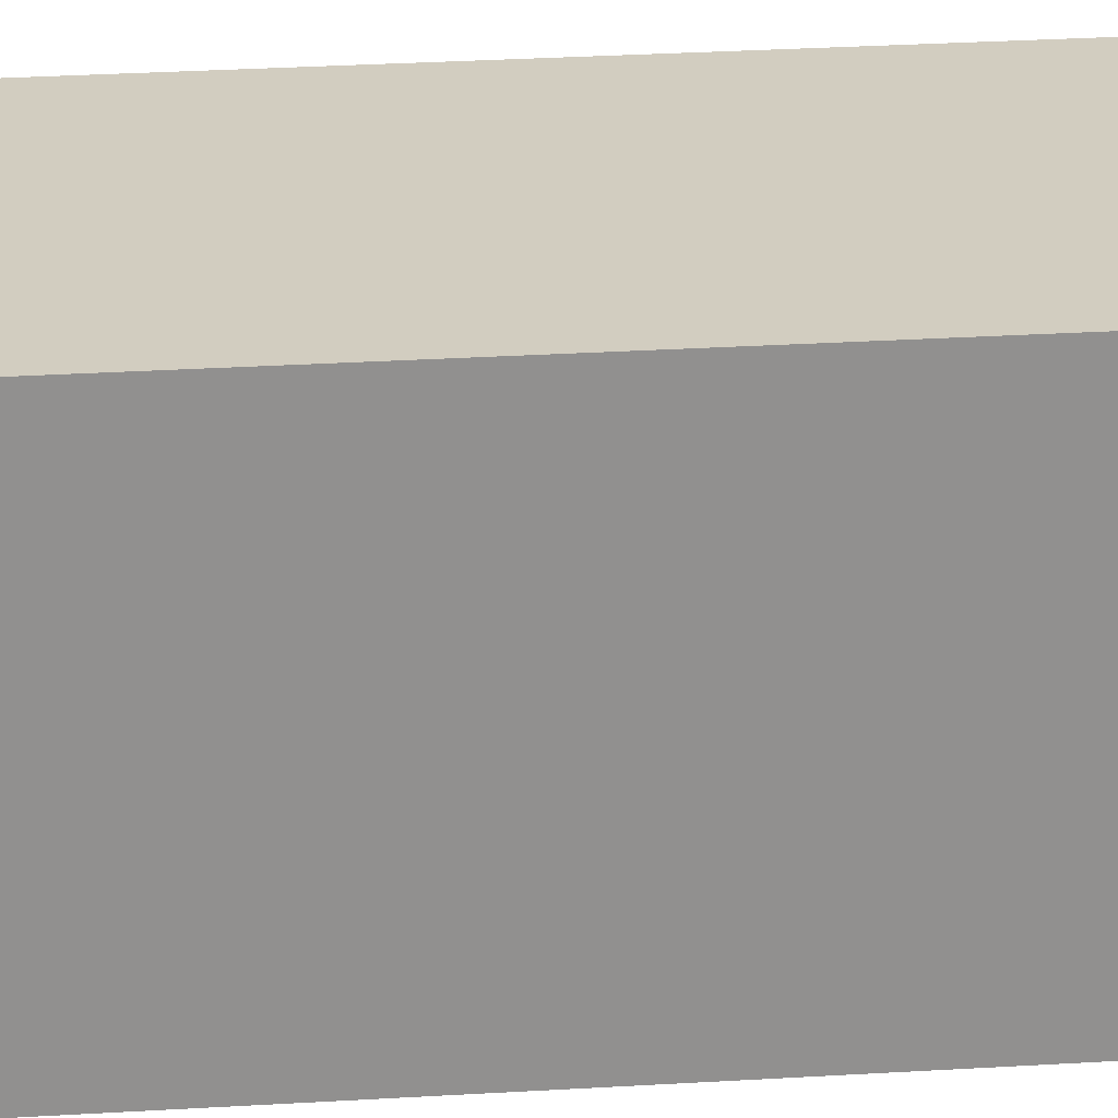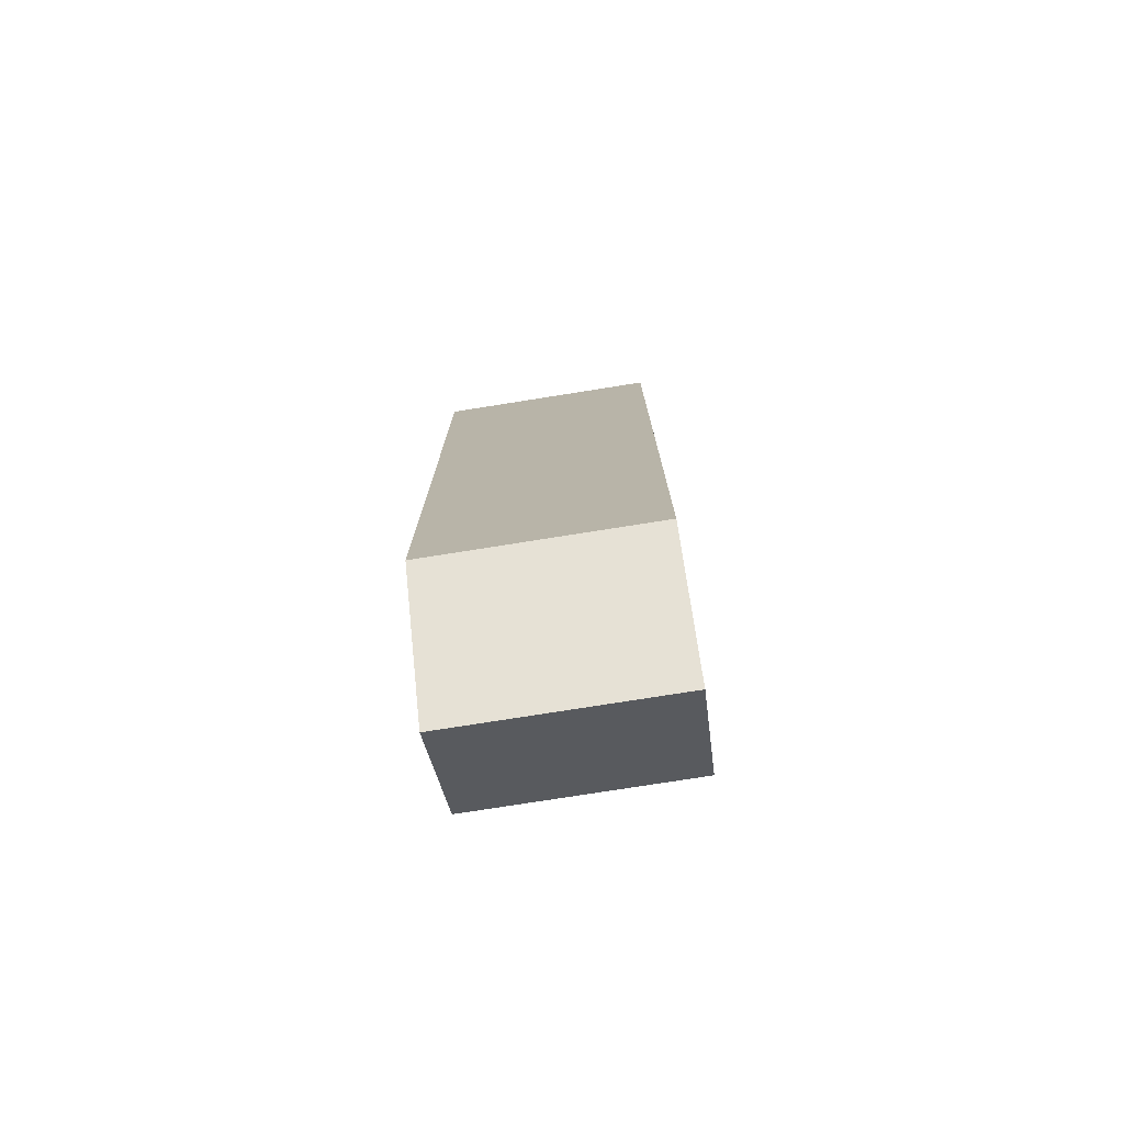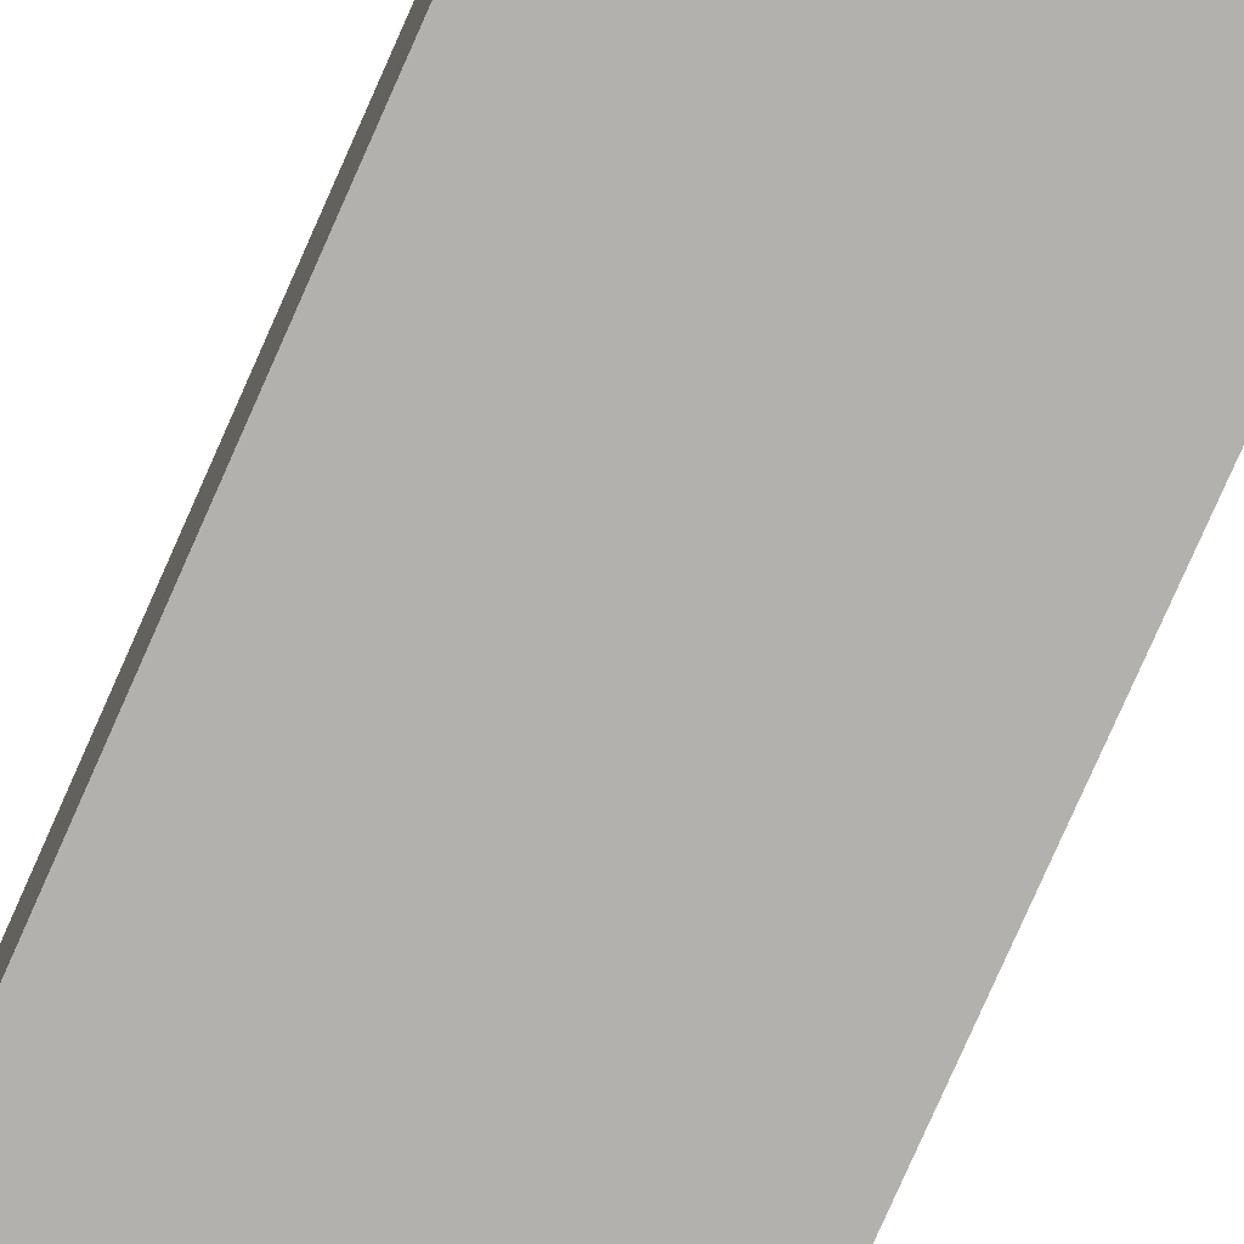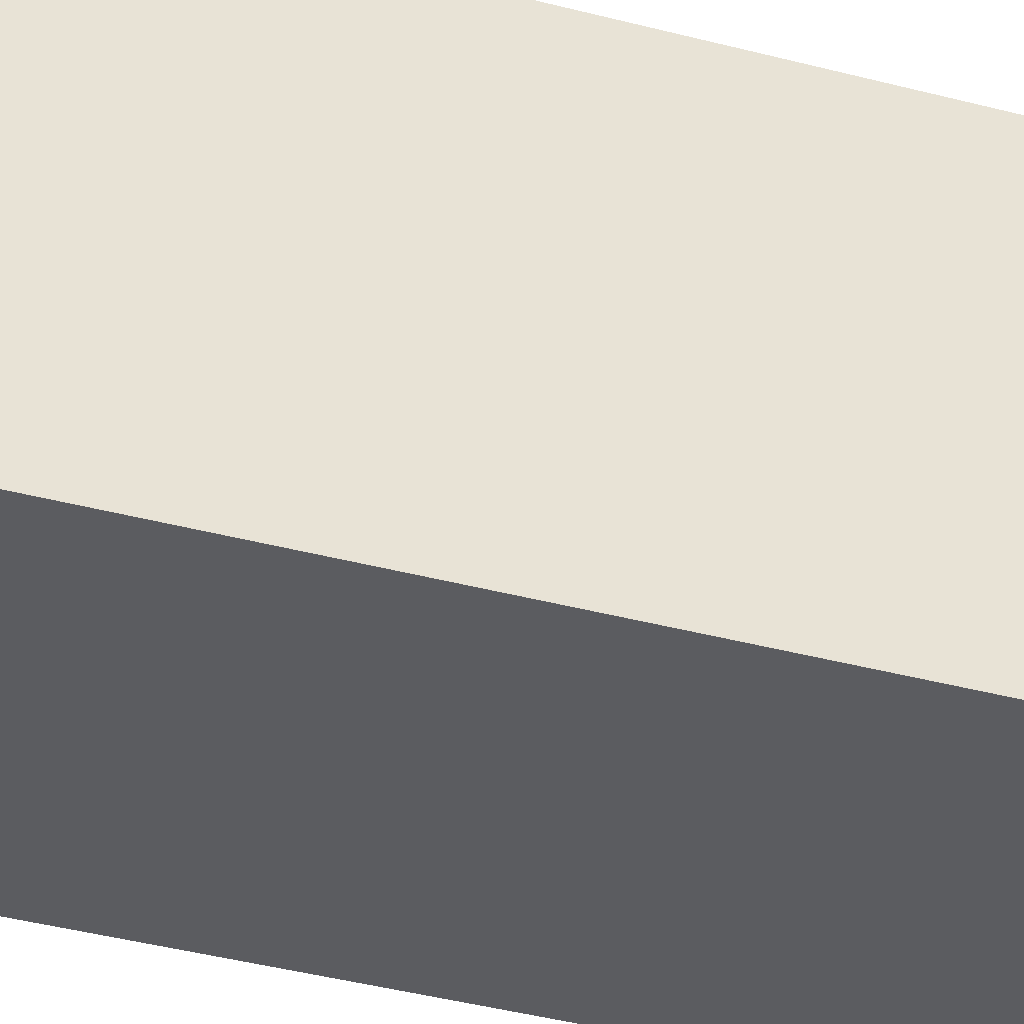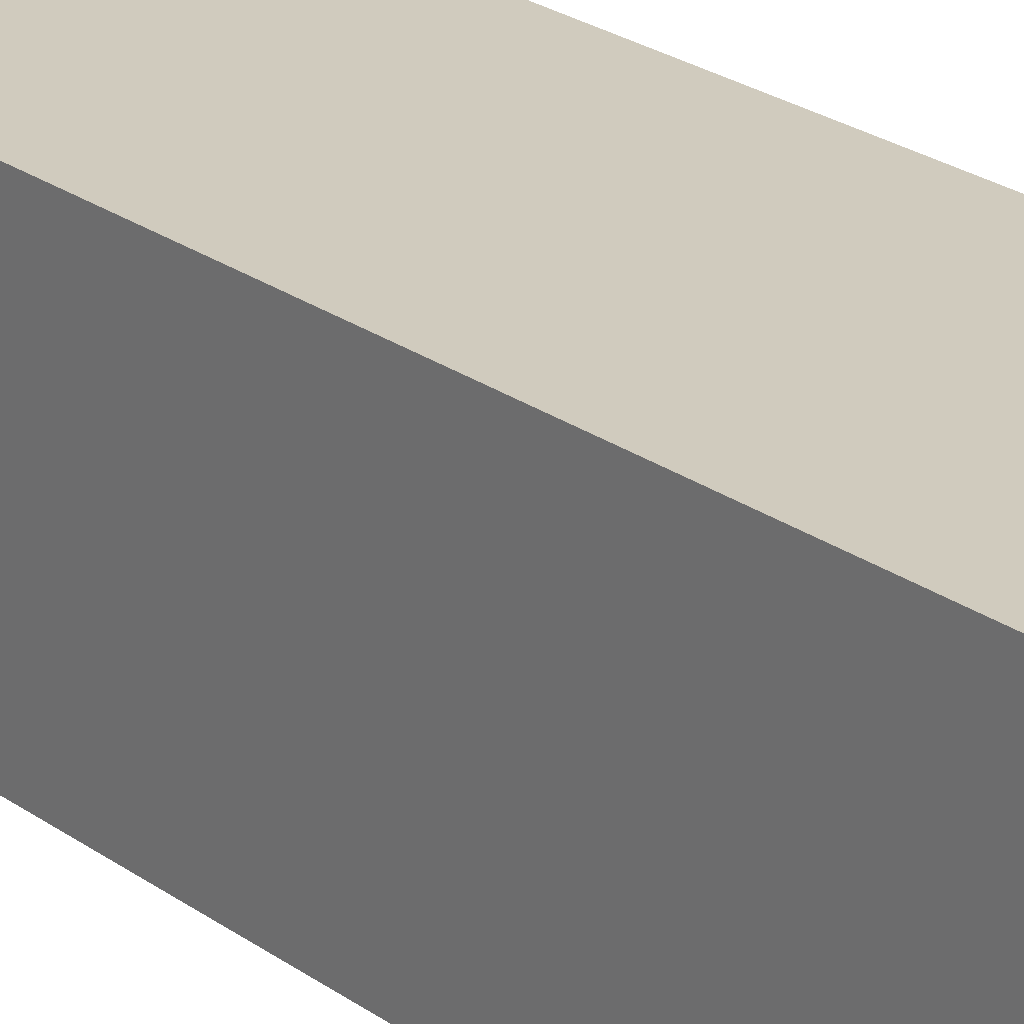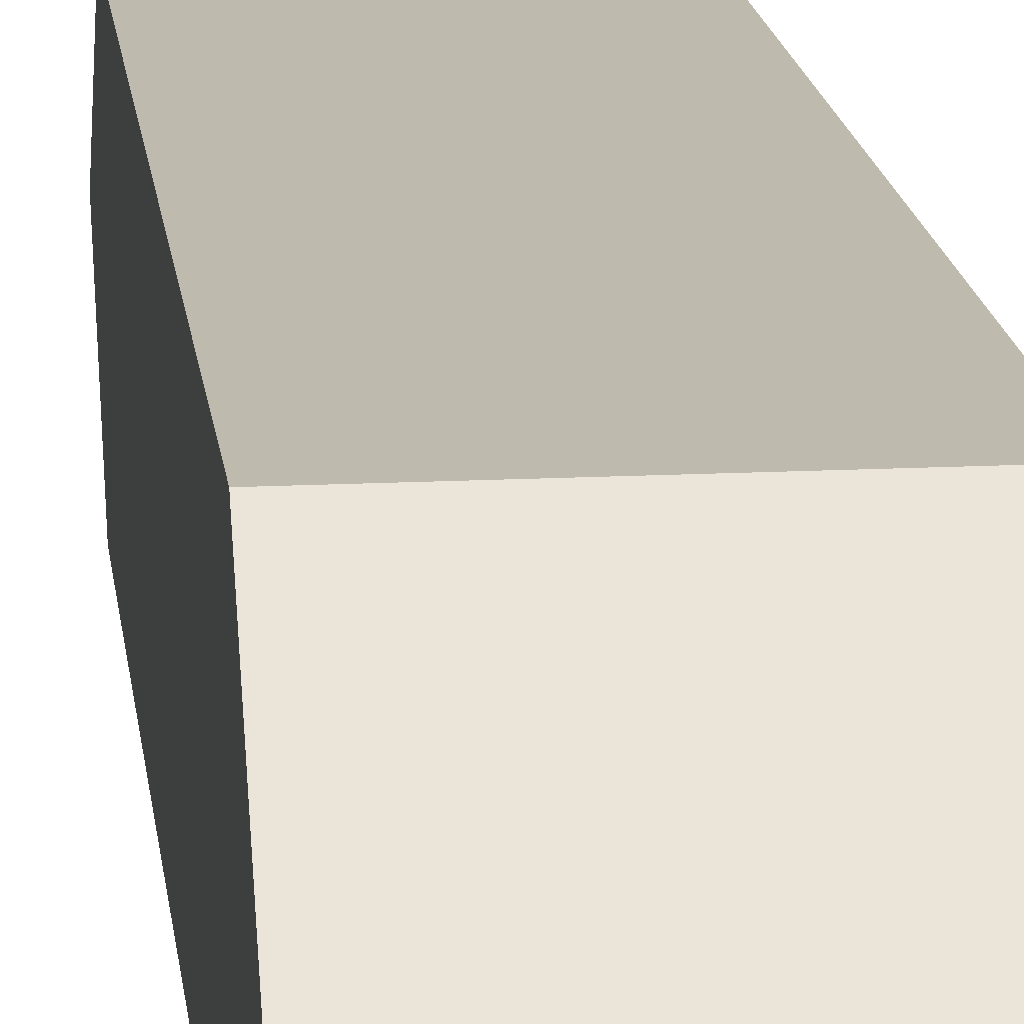
<metadata>
{"format":"obj","ext":"obj","renderer":"f3d","projection":"perspective","resolution":1024,"background":"white","views":[{"elev":24.7,"azim":84.0,"up":"+Y"},{"elev":-76.2,"azim":-171.0,"up":"+Z"},{"elev":-79.3,"azim":156.1,"up":"+Y"},{"elev":-34.8,"azim":-110.2,"up":"+Y"},{"elev":23.6,"azim":140.3,"up":"+Y"},{"elev":15.4,"azim":-6.2,"up":"+Y"}]}
</metadata>
<code>
o Cube
v -0.4 0.6 1
v -0.4 0 1
v -1 0.6 1
v -1 0 1
v -0.4 0.6 -1
v -0.4 0 -1
v -1 0.6 -1
v -1 0 -1
v -0.4 0.3 1.296
v -1 0.3 -1.296
v -1 0.3 1.296
v -0.4 0.3 -1.296
f 5 3 1
f 3 10 11
f 7 12 10
f 2 8 6
f 1 11 9
f 5 9 12
f 12 2 6
f 9 4 2
f 10 6 8
f 11 8 4
f 5 7 3
f 3 7 10
f 7 5 12
f 2 4 8
f 1 3 11
f 5 1 9
f 12 9 2
f 9 11 4
f 10 12 6
f 11 10 8

</code>
